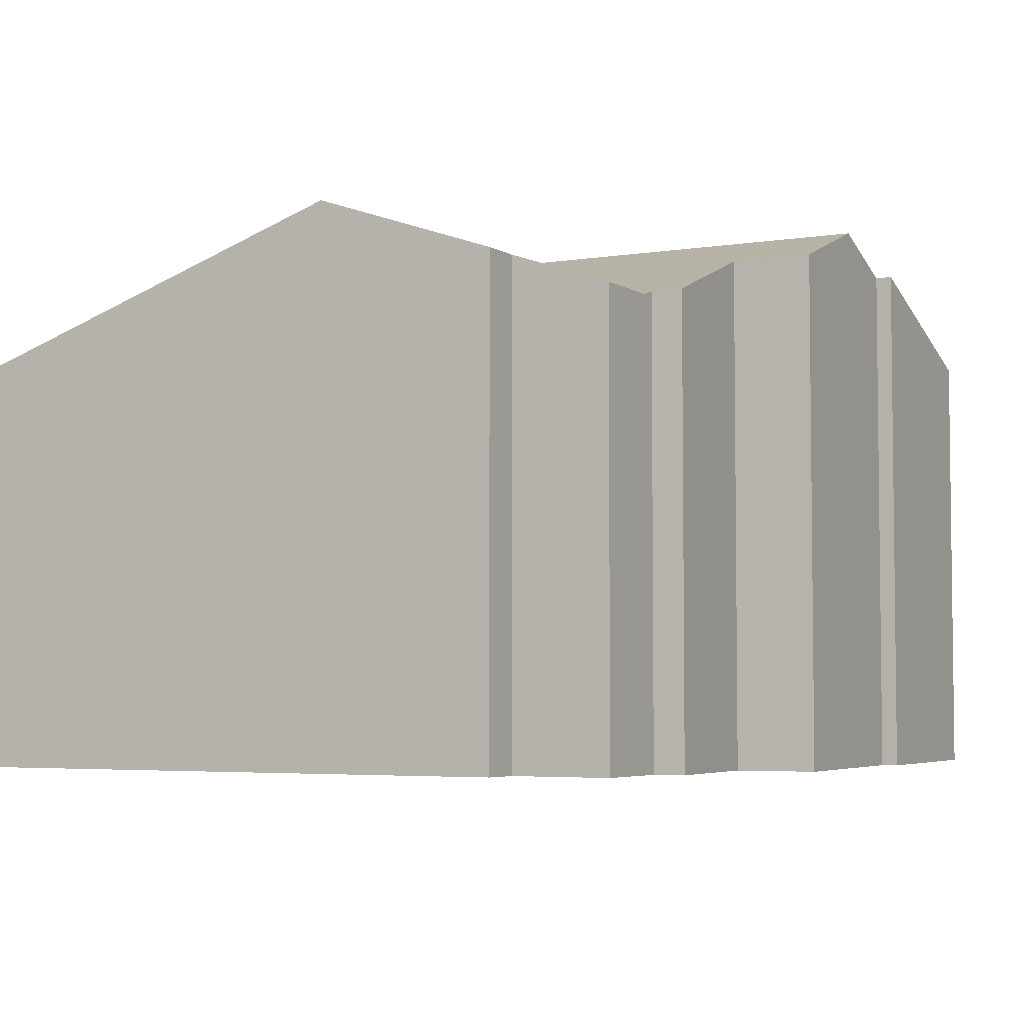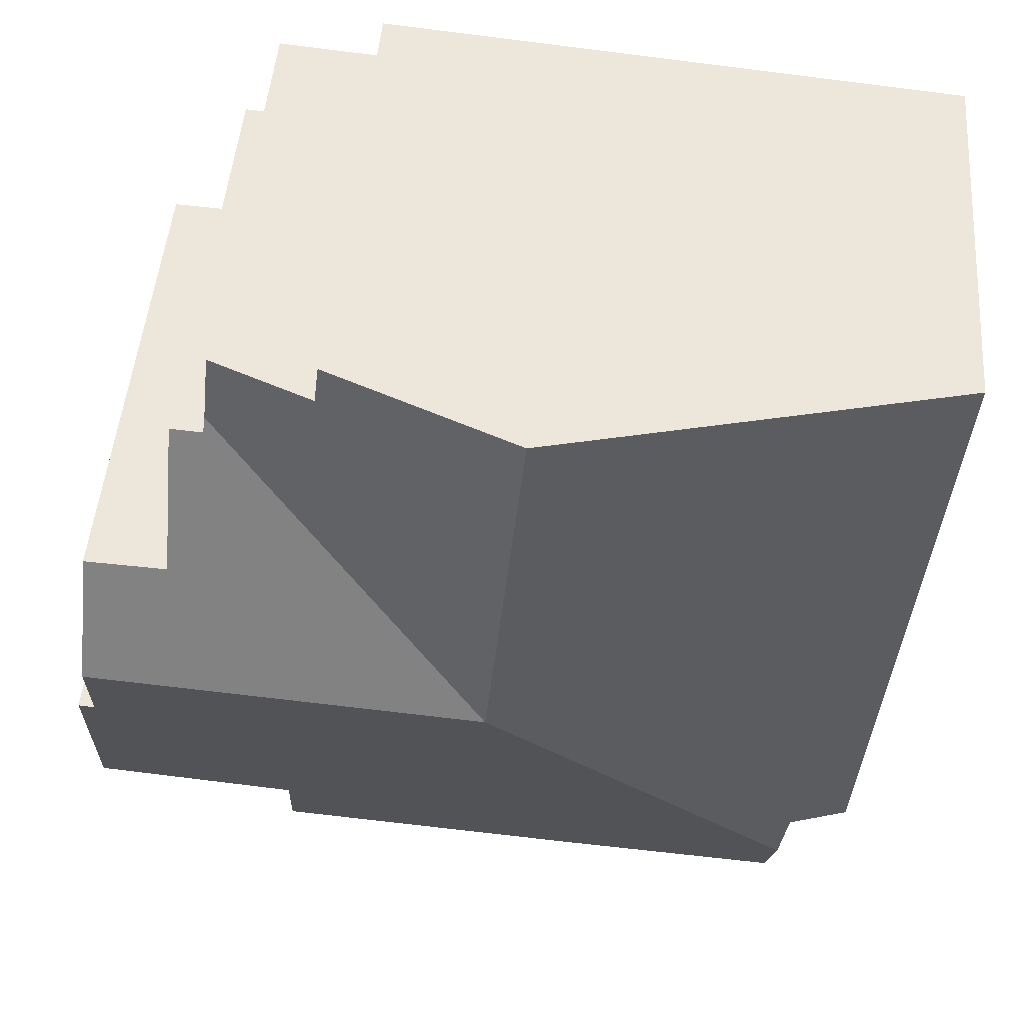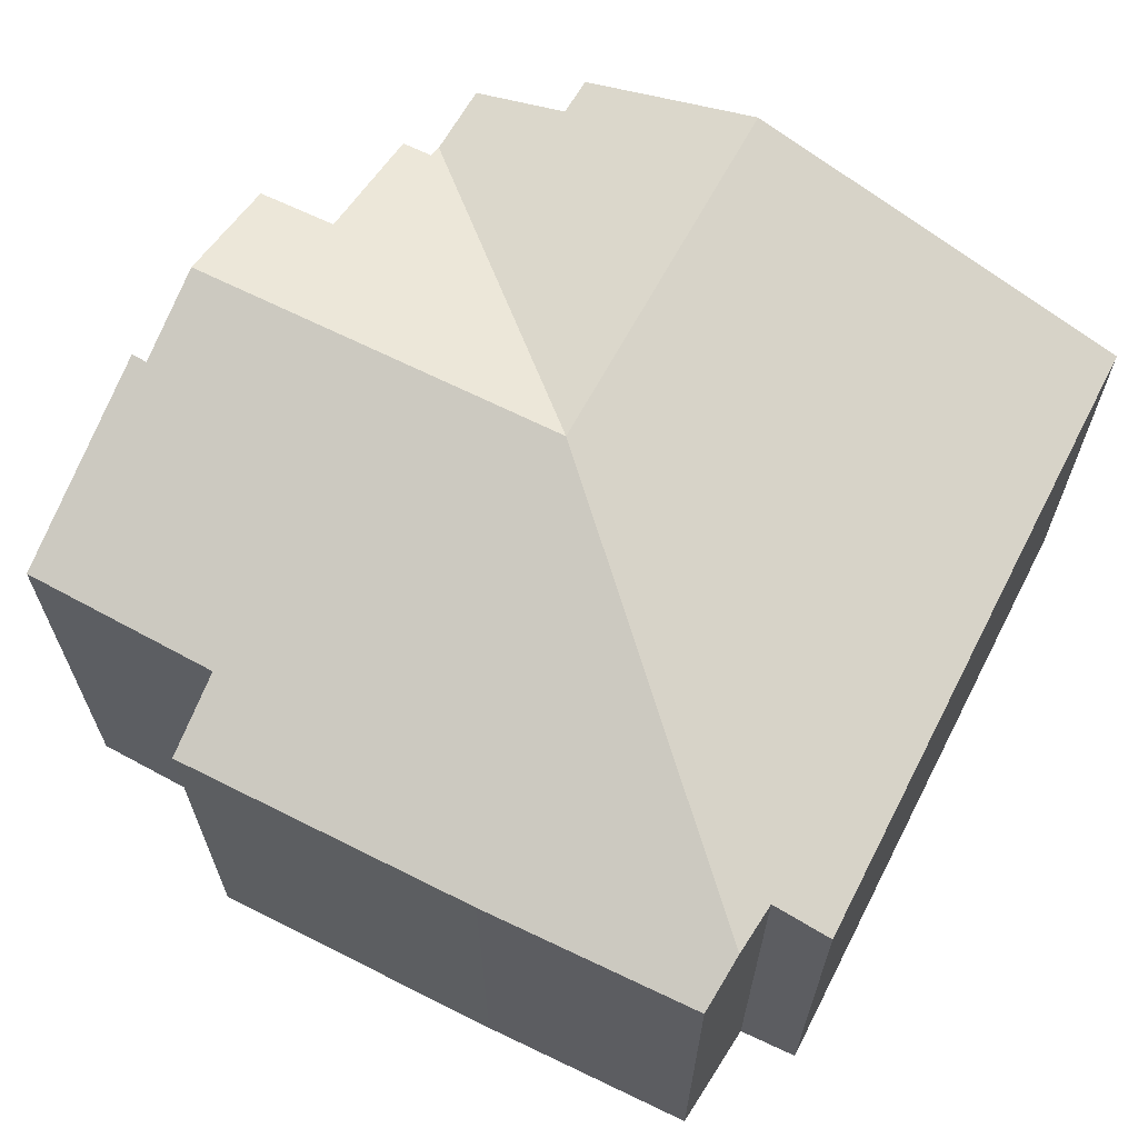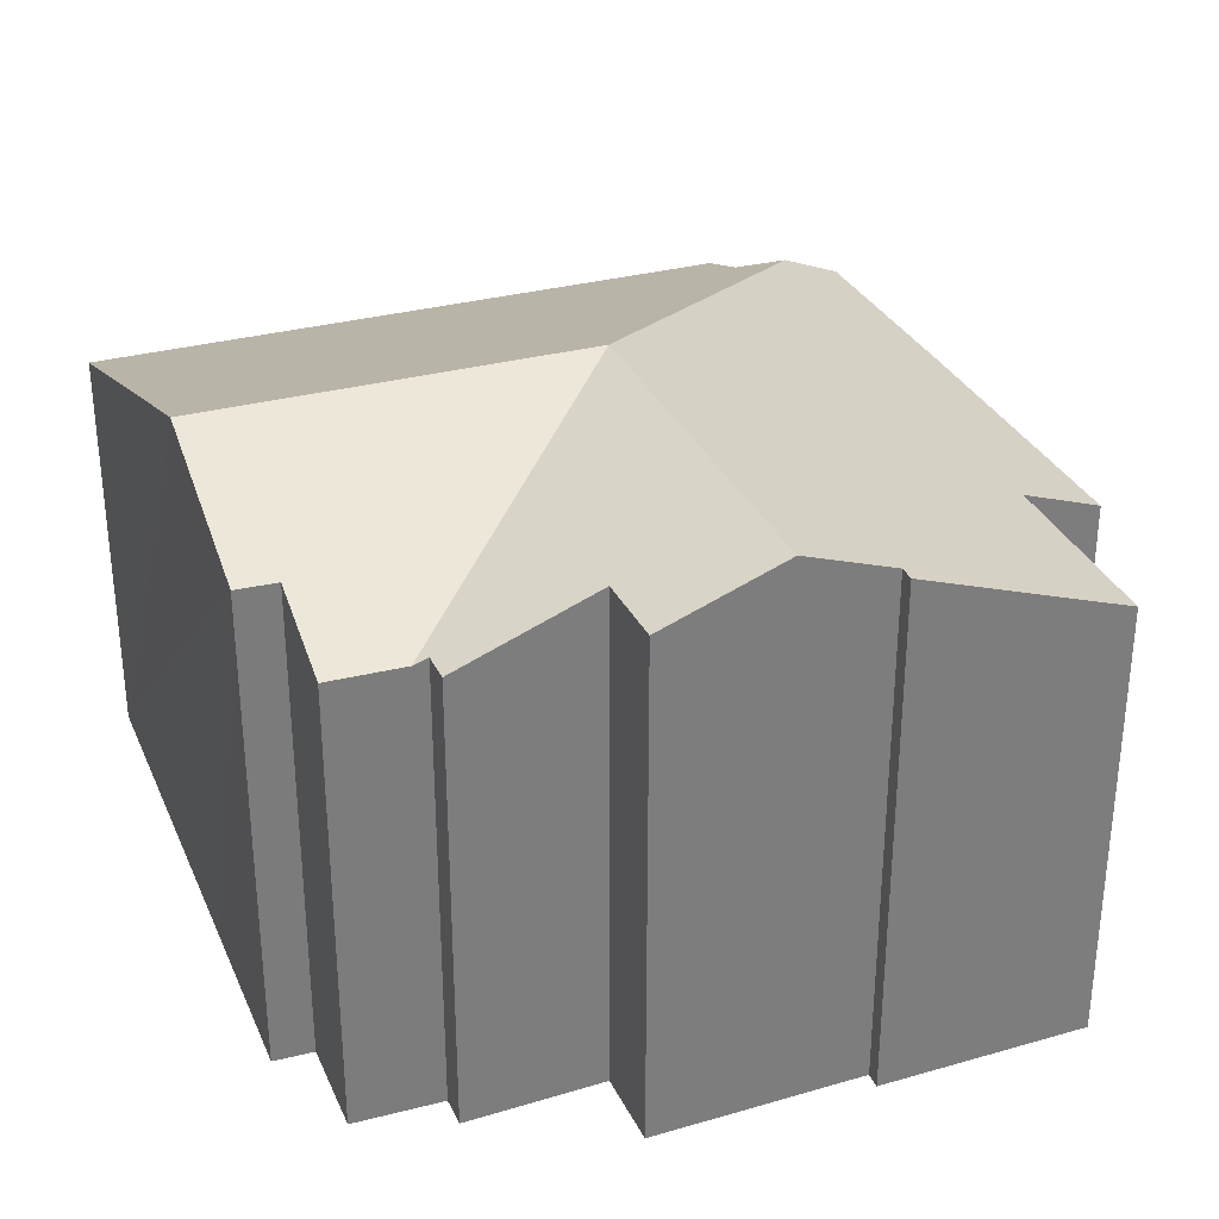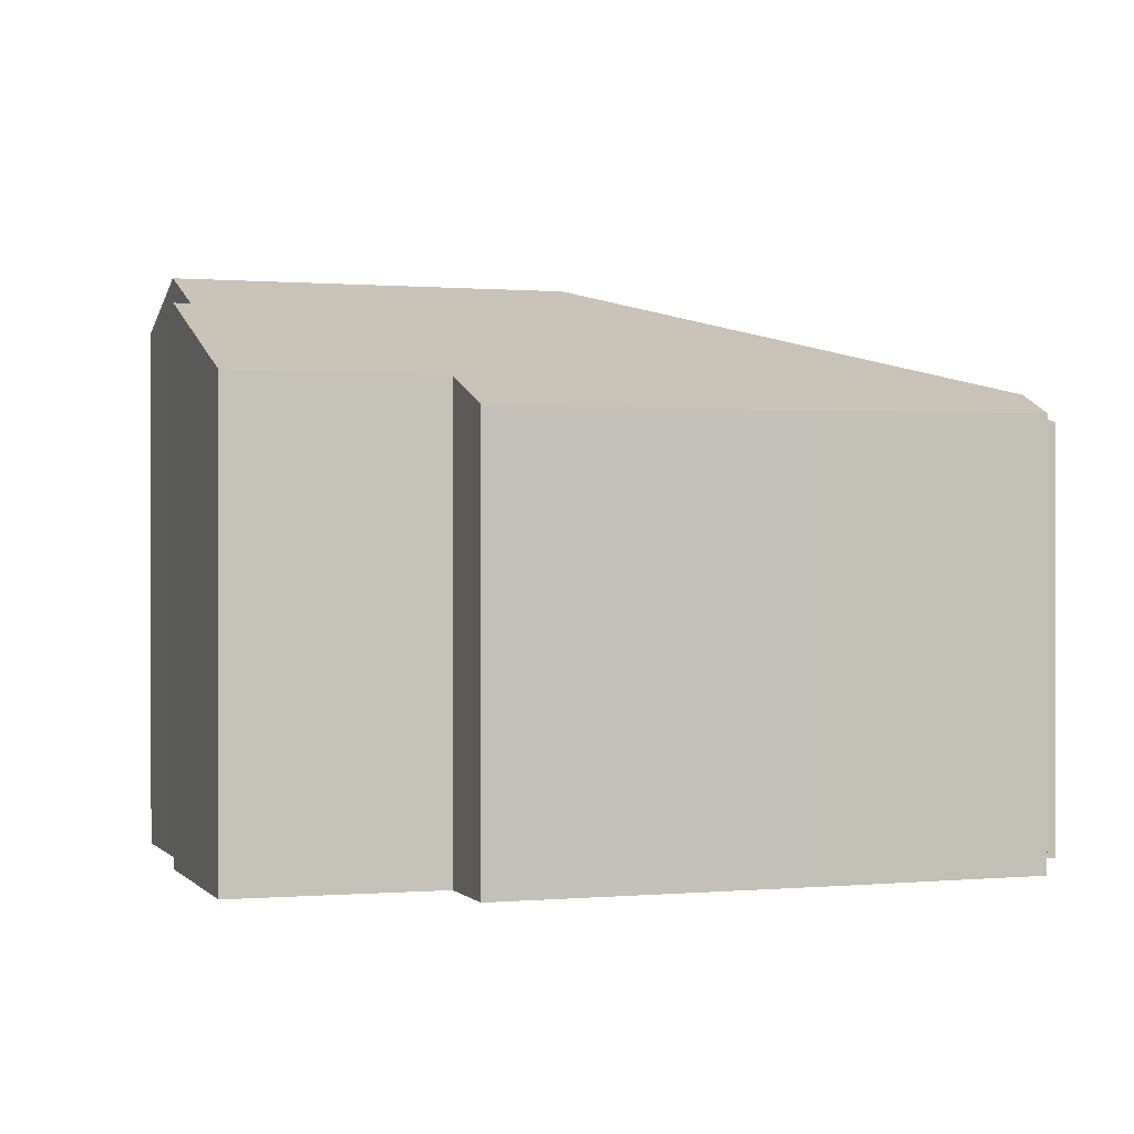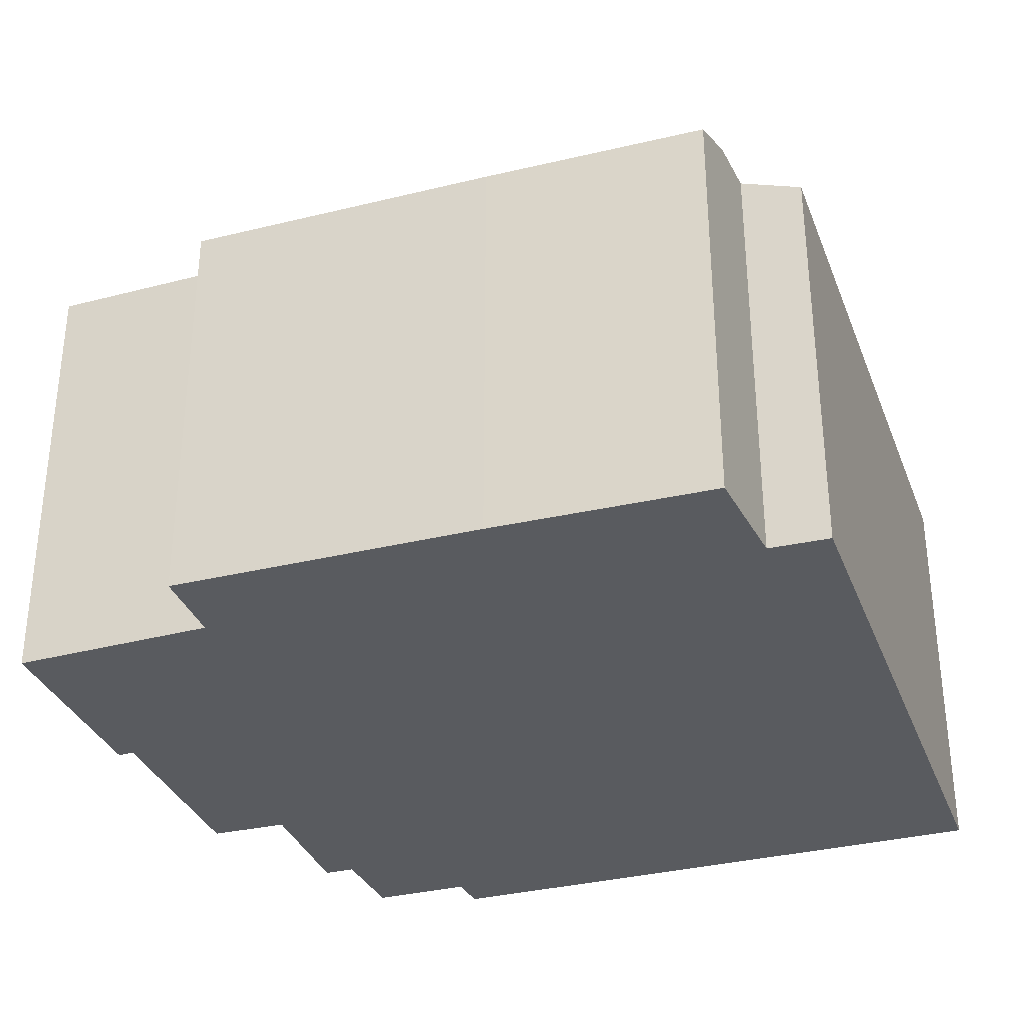
<metadata>
{"format":"obj","ext":"obj","renderer":"f3d","projection":"perspective","resolution":1024,"background":"white","views":[{"elev":-4.4,"azim":23.0,"up":"+Y"},{"elev":48.2,"azim":-175.4,"up":"+Z"},{"elev":65.1,"azim":-157.6,"up":"+Y"},{"elev":31.7,"azim":63.8,"up":"+Y"},{"elev":0.4,"azim":156.9,"up":"+Y"},{"elev":-32.7,"azim":-165.7,"up":"+Y"}]}
</metadata>
<code>
v  8.307 10.52 -6.715
v  15.58 9.703 -3.791
v  15.74 10.52 -6.115
v  14.07 9.693 -3.886
v  13.33 8.75 -1.26
v  13.29 8.652 -0.984
v  13.93 8.751 -1.215
v  16.38 8.901 -10.68
v  15.86 9.904 -7.868
v  16.17 9.907 -7.834
v  16.47 8.481 -11.87
v  12.63 8.443 -12.29
v  2.408 8.311 -13.49
v  12.74 7.894 -13.85
v  9.087 7.897 -14.13
v  6.816 7.899 -14.31
v  2.601 7.932 -14.55
v  2.224 8.282 -12.48
v  1.072 7.893 -12.54
v  0 7.95 4.868e-16
v  7.572 10.52 0.702
v  11.11 9.32 1.031
v  11.21 9.312 0.263
v  13.13 8.66 0.438
v  2.224 7.641e-16 -12.48
v  2.601 8.912e-16 -14.55
v  2.408 8.261e-16 -13.49
v  0 0 0
v  1.072 7.677e-16 -12.54
v  16.47 7.269e-16 -11.87
v  12.63 7.525e-16 -12.29
v  6.816 8.761e-16 -14.31
v  12.74 8.478e-16 -13.85
v  9.087 8.652e-16 -14.13
v  7.572 -4.299e-17 0.702
v  11.11 -6.313e-17 1.031
v  11.21 -1.61e-17 0.263
v  13.13 -2.682e-17 0.438
v  13.93 7.44e-17 -1.215
v  13.33 7.715e-17 -1.26
v  15.58 2.321e-16 -3.791
v  14.07 2.379e-16 -3.886
v  16.17 4.797e-16 -7.834
v  15.86 4.818e-16 -7.868
v  13.29 6.025e-17 -0.984
v  15.74 3.744e-16 -6.115
v  16.38 6.541e-16 -10.68
g defaultobject
f 1 2 3
f 2 1 4
f 4 1 5
f 5 1 6
f 4 5 7
f 8 9 10
f 9 1 3
f 1 9 8
f 1 8 11
f 1 11 12
f 1 12 13
f 13 12 14
f 13 14 15
f 13 15 16
f 13 16 17
f 18 1 13
f 1 18 19
f 1 19 20
f 1 20 21
f 22 1 21
f 1 22 23
f 1 23 6
f 6 23 24
f 17 18 13
f 18 17 25
f 25 17 26
f 25 26 27
f 19 28 20
f 28 19 29
f 25 19 18
f 19 25 29
f 30 12 11
f 12 30 31
f 16 26 17
f 26 16 32
f 33 15 14
f 15 33 16
f 16 33 32
f 32 33 34
f 28 21 20
f 21 28 22
f 22 28 35
f 22 35 36
f 37 24 23
f 24 37 38
f 5 39 7
f 39 5 40
f 4 41 2
f 41 4 42
f 9 43 10
f 43 9 44
f 36 23 22
f 23 36 37
f 38 6 24
f 6 40 5
f 40 6 38
f 40 38 45
f 7 42 4
f 42 7 39
f 2 9 3
f 9 2 41
f 9 41 44
f 44 41 46
f 43 8 10
f 8 43 11
f 11 43 30
f 30 43 47
f 31 14 12
f 14 31 33
f 32 27 26
f 27 32 34
f 27 34 25
f 25 34 33
f 25 33 31
f 43 44 47
f 41 42 46
f 25 28 29
f 28 25 31
f 28 31 30
f 28 30 47
f 28 47 44
f 28 44 46
f 28 46 42
f 28 42 40
f 40 42 39
f 38 37 45
f 40 35 28
f 35 40 45
f 35 45 37
f 35 37 36

</code>
